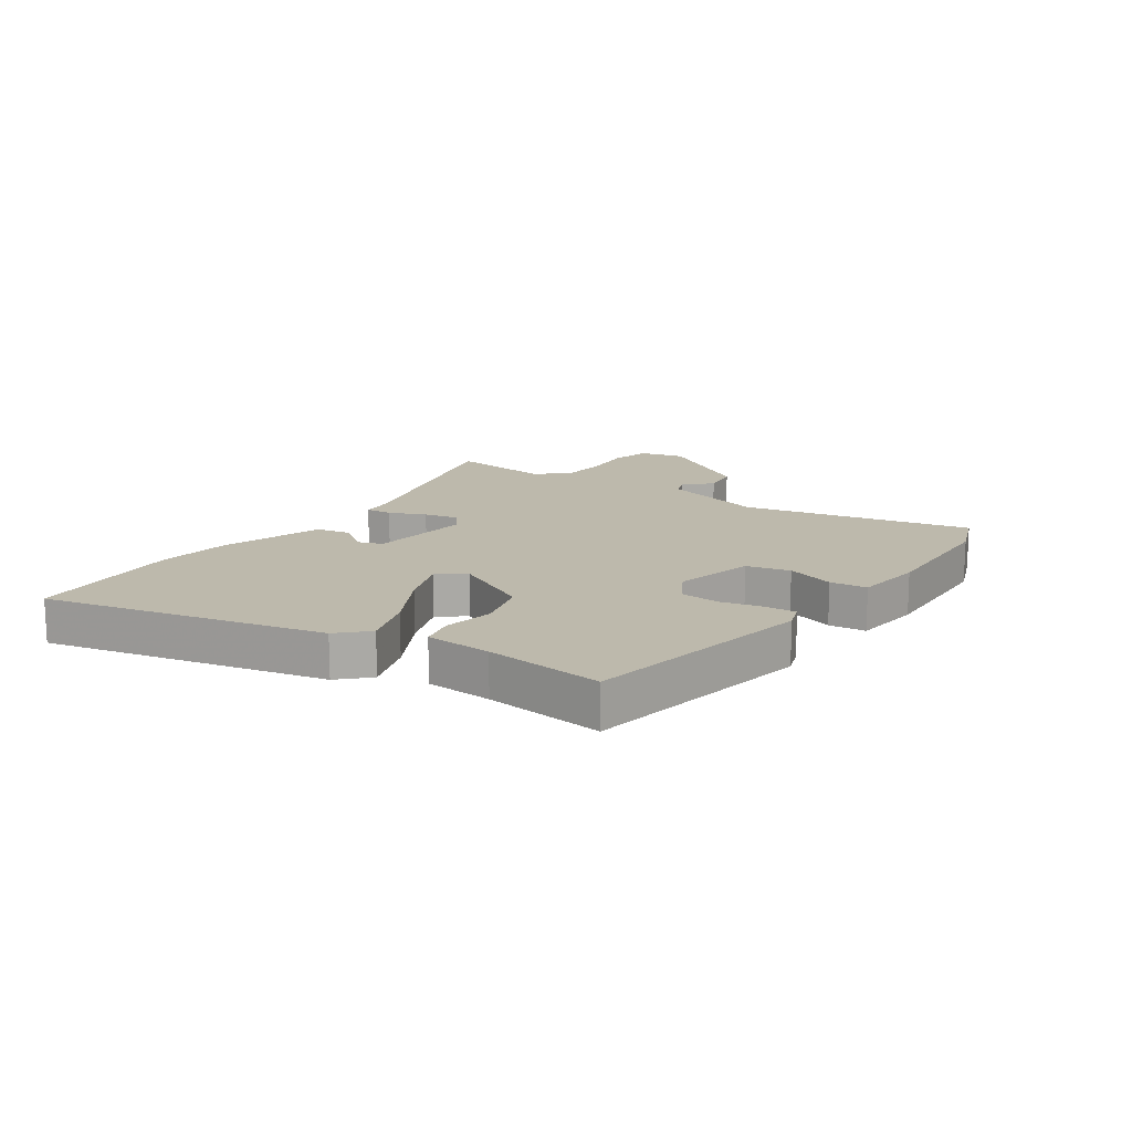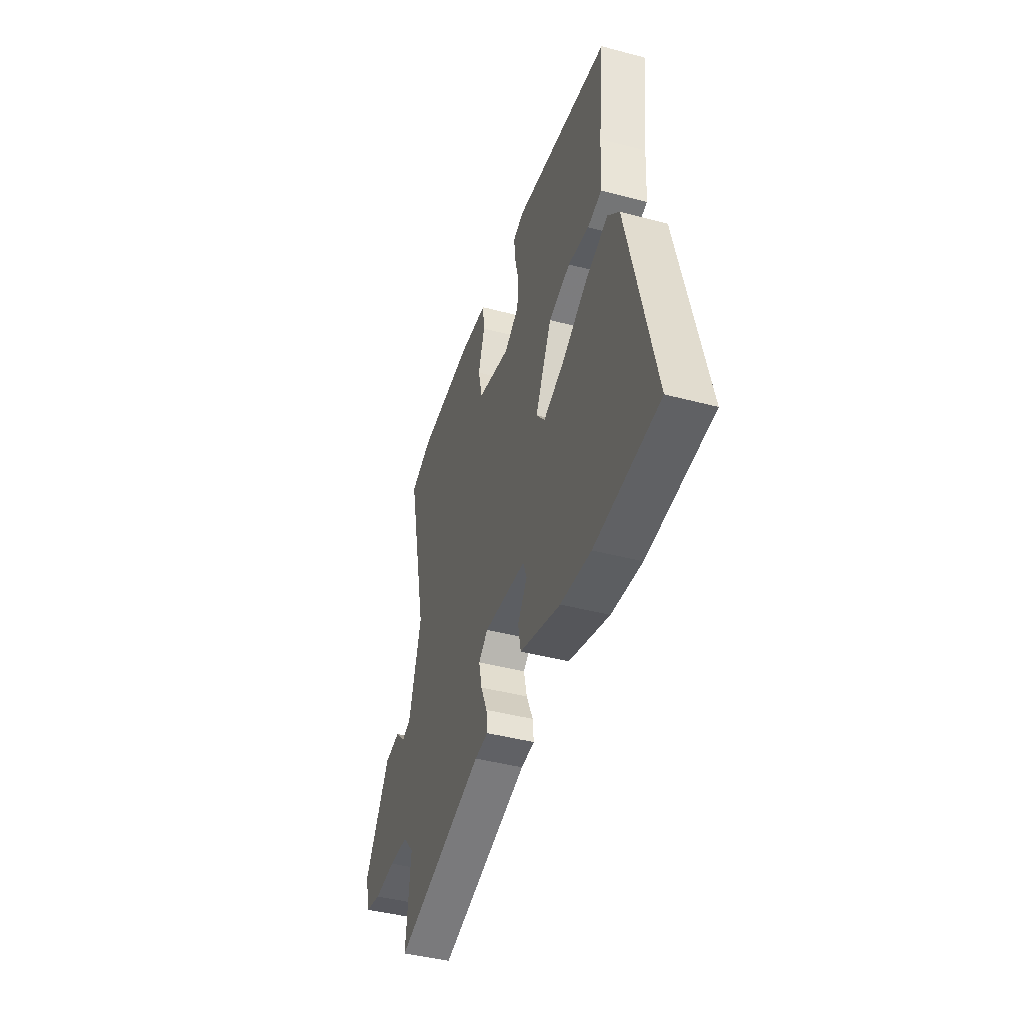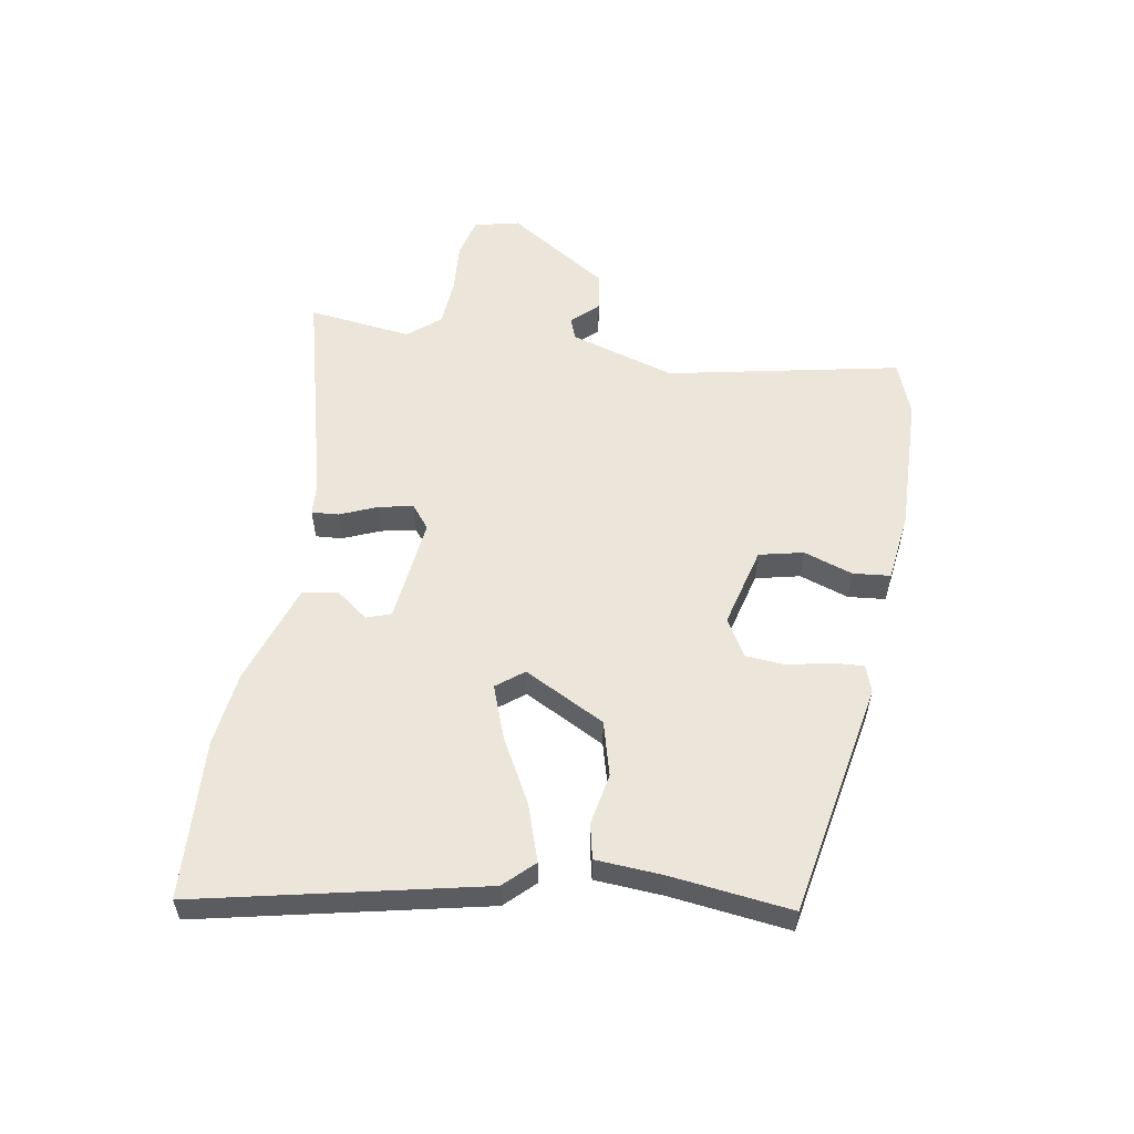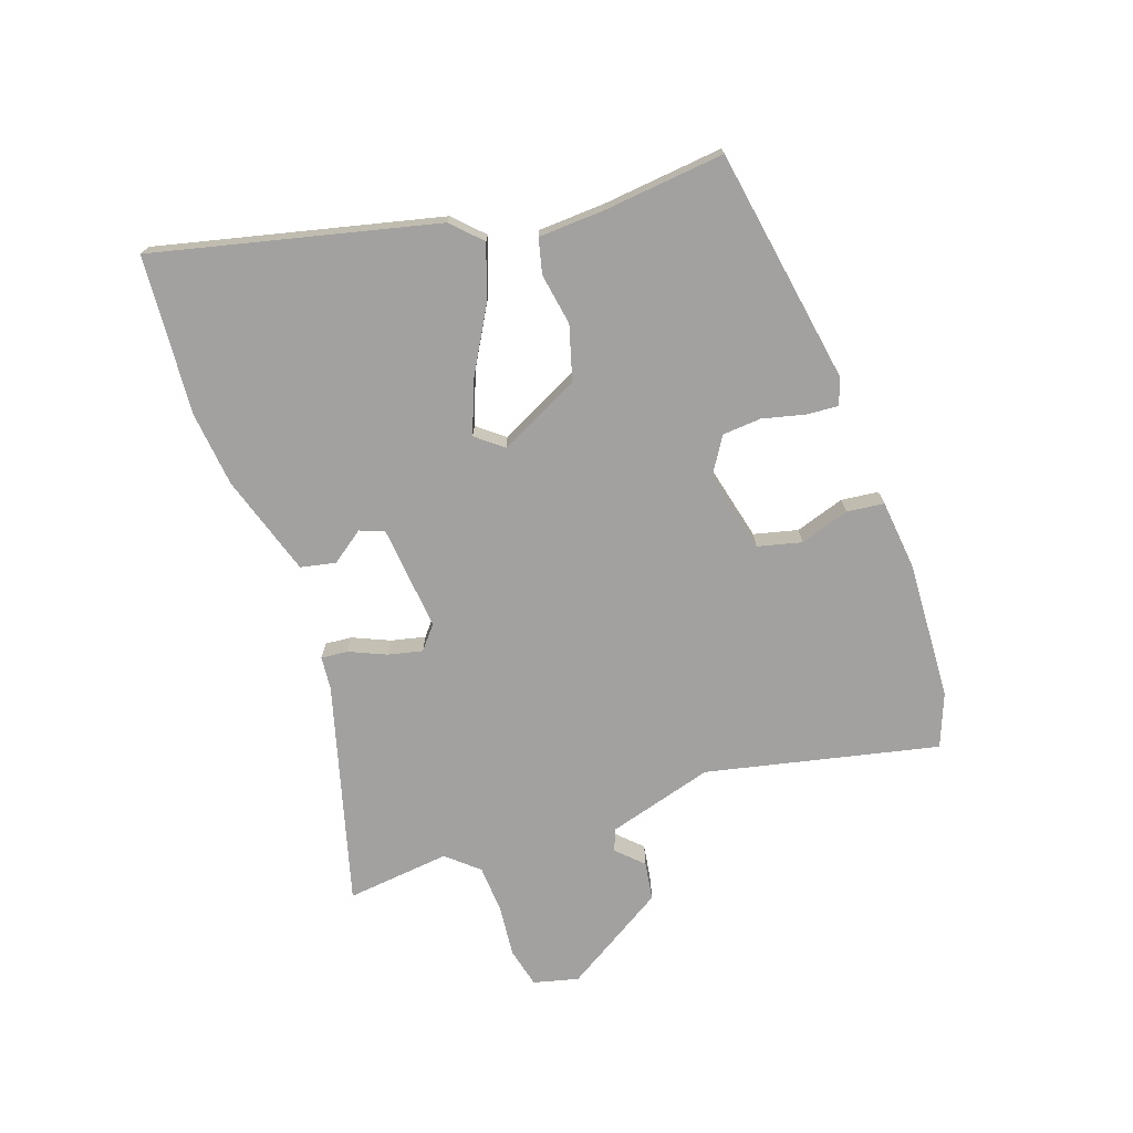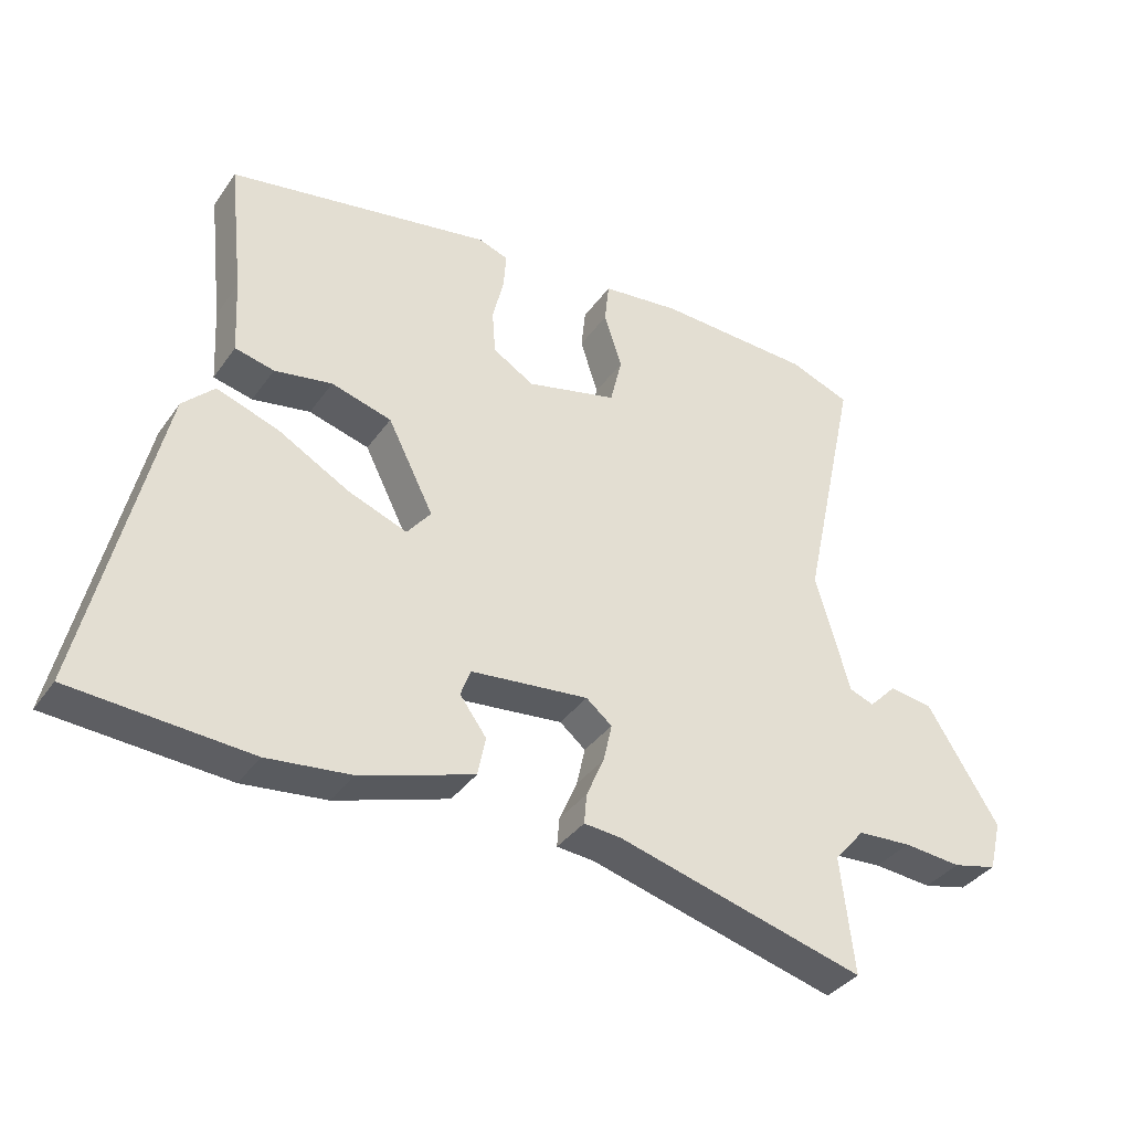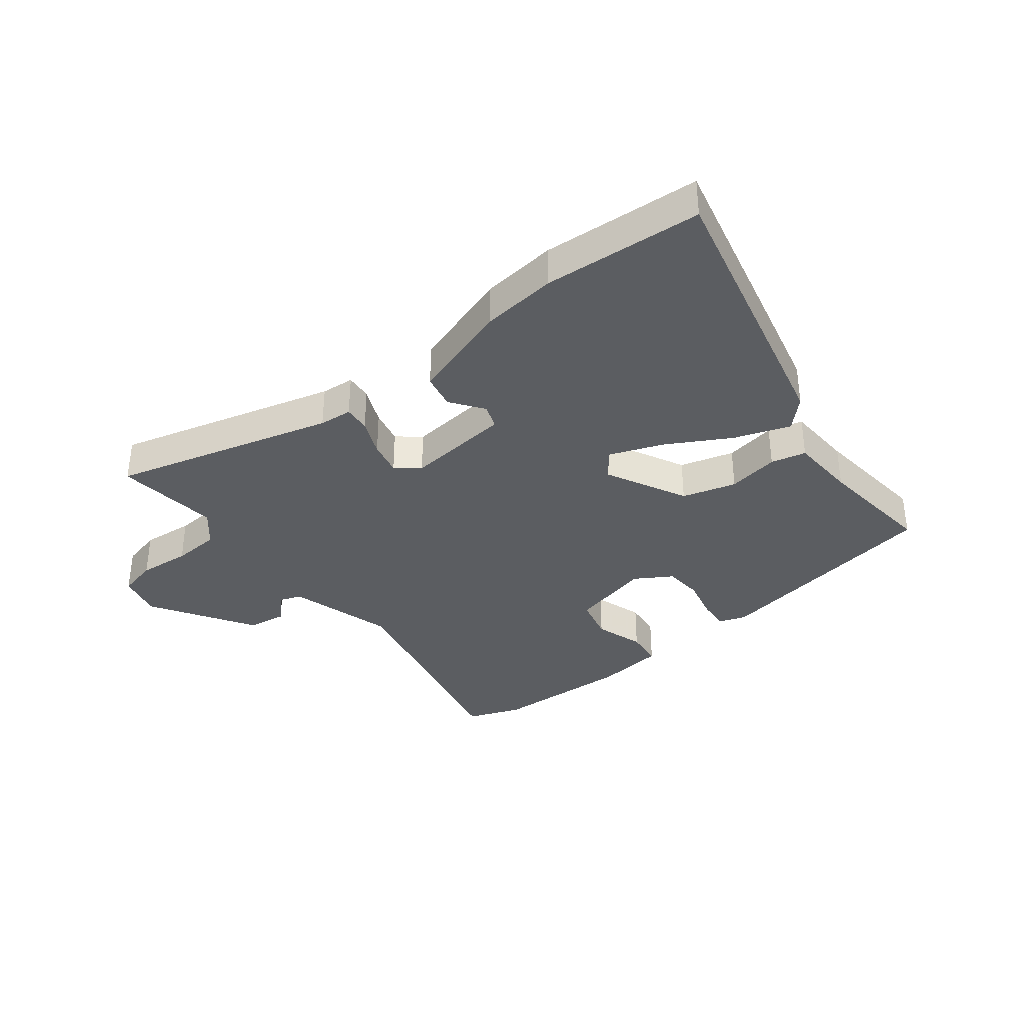
<metadata>
{"format":"obj","ext":"obj","renderer":"f3d","projection":"perspective","resolution":1024,"background":"white","views":[{"elev":15.0,"azim":-54.9,"up":"+Y"},{"elev":-43.3,"azim":-107.4,"up":"+Z"},{"elev":55.8,"azim":-79.5,"up":"+Y"},{"elev":-72.2,"azim":-71.0,"up":"+Y"},{"elev":-36.5,"azim":-30.7,"up":"+Z"},{"elev":-35.7,"azim":-141.8,"up":"+Y"}]}
</metadata>
<code>
v 0.485 0.07 0.506
v 0.575 0.07 0.471
v 0.49 0.07 0.08
v 0.542 0.07 -0.099
v 0.579 0.07 -0.113
v 0.621 0.07 -0.07
v 0.686 0.07 -0.08
v 0.794 0.07 -0.253
v 0.775 0.07 -0.329
v 0.708 0.07 -0.345
v 0.62 0.07 -0.337
v 0.539 0.07 -0.342
v 0.493 0.07 -0.395
v 0.513 0.07 -0.571
v 0.139 0.07 -0.469
v 0.083 0.07 -0.464
v 0.087 0.07 -0.419
v 0.114 0.07 -0.357
v 0.127 0.07 -0.299
v 0.088 0.07 -0.267
v -0.09 0.07 -0.285
v -0.105 0.07 -0.326
v -0.065 0.07 -0.381
v -0.077 0.07 -0.44
v -0.248 0.07 -0.495
v -0.375 0.07 -0.509
v -0.643 0.07 -0.49
v -0.532 0.07 -0.016
v -0.484 0.07 0.032
v -0.39 0.07 -0.001
v -0.283 0.07 -0.061
v -0.194 0.07 -0.095
v -0.158 0.07 -0.05
v -0.227 0.07 0.087
v -0.318 0.07 0.113
v -0.405 0.07 0.098
v -0.464 0.07 0.112
v -0.47 0.07 0.225
v -0.492 0.07 0.428
v -0.094 0.07 0.496
v -0.049 0.07 0.48
v -0.053 0.07 0.426
v -0.07 0.07 0.355
v -0.065 0.07 0.289
v -0.003 0.07 0.251
v 0.134 0.07 0.284
v 0.152 0.07 0.358
v 0.125 0.07 0.441
v 0.132 0.07 0.504
v 0.25 0.07 0.517
v 0.485 0 0.506
v 0.575 0 0.471
v 0.49 0 0.08
v 0.542 0 -0.099
v 0.579 0 -0.113
v 0.621 0 -0.07
v 0.686 0 -0.08
v 0.794 0 -0.253
v 0.775 0 -0.329
v 0.708 0 -0.345
v 0.62 0 -0.337
v 0.539 0 -0.342
v 0.493 0 -0.395
v 0.513 0 -0.571
v 0.139 0 -0.469
v 0.083 0 -0.464
v 0.087 0 -0.419
v 0.114 0 -0.357
v 0.127 0 -0.299
v 0.088 0 -0.267
v -0.09 0 -0.285
v -0.105 0 -0.326
v -0.065 0 -0.381
v -0.077 0 -0.44
v -0.248 0 -0.495
v -0.375 0 -0.509
v -0.643 0 -0.49
v -0.532 0 -0.016
v -0.484 0 0.032
v -0.39 0 -0.001
v -0.283 0 -0.061
v -0.194 0 -0.095
v -0.158 0 -0.05
v -0.227 0 0.087
v -0.318 0 0.113
v -0.405 0 0.098
v -0.464 0 0.112
v -0.47 0 0.225
v -0.492 0 0.428
v -0.094 0 0.496
v -0.049 0 0.48
v -0.053 0 0.426
v -0.07 0 0.355
v -0.065 0 0.289
v -0.003 0 0.251
v 0.134 0 0.284
v 0.152 0 0.358
v 0.125 0 0.441
v 0.132 0 0.504
v 0.25 0 0.517
f 47 48 49 50
f 46 47 50 1
f 40 41 42 43
f 38 39 40 43
f 38 43 44
f 35 36 37 38
f 34 35 38 44
f 33 34 44 45
f 28 29 30 31
f 28 31 32
f 27 28 32
f 26 27 32
f 25 26 32 33
f 22 23 24 25
f 21 22 25 33
f 15 16 17 18
f 13 14 15 18
f 12 13 18 19
f 11 12 19 20
f 9 10 11 20
f 5 6 7 8
f 4 5 8 9
f 46 1 2 3
f 46 3 4
f 20 21 33 45
f 20 45 46
f 4 9 20 46
f 100 99 98 97
f 51 100 97 96
f 93 92 91 90
f 93 90 89 88
f 94 93 88
f 88 87 86 85
f 94 88 85 84
f 95 94 84 83
f 81 80 79 78
f 82 81 78
f 82 78 77
f 82 77 76
f 83 82 76 75
f 75 74 73 72
f 83 75 72 71
f 68 67 66 65
f 68 65 64 63
f 69 68 63 62
f 70 69 62 61
f 70 61 60 59
f 58 57 56 55
f 59 58 55 54
f 53 52 51 96
f 54 53 96
f 95 83 71 70
f 96 95 70
f 96 70 59 54
f 1 51 52 2
f 2 52 53 3
f 3 53 54 4
f 4 54 55 5
f 5 55 56 6
f 6 56 57 7
f 7 57 58 8
f 8 58 59 9
f 9 59 60 10
f 10 60 61 11
f 11 61 62 12
f 12 62 63 13
f 13 63 64 14
f 14 64 65 15
f 15 65 66 16
f 16 66 67 17
f 17 67 68 18
f 18 68 69 19
f 19 69 70 20
f 20 70 71 21
f 21 71 72 22
f 22 72 73 23
f 23 73 74 24
f 24 74 75 25
f 25 75 76 26
f 26 76 77 27
f 27 77 78 28
f 28 78 79 29
f 29 79 80 30
f 30 80 81 31
f 31 81 82 32
f 32 82 83 33
f 33 83 84 34
f 34 84 85 35
f 35 85 86 36
f 36 86 87 37
f 37 87 88 38
f 38 88 89 39
f 39 89 90 40
f 40 90 91 41
f 41 91 92 42
f 42 92 93 43
f 43 93 94 44
f 44 94 95 45
f 45 95 96 46
f 46 96 97 47
f 47 97 98 48
f 48 98 99 49
f 49 99 100 50
f 50 100 51 1

</code>
